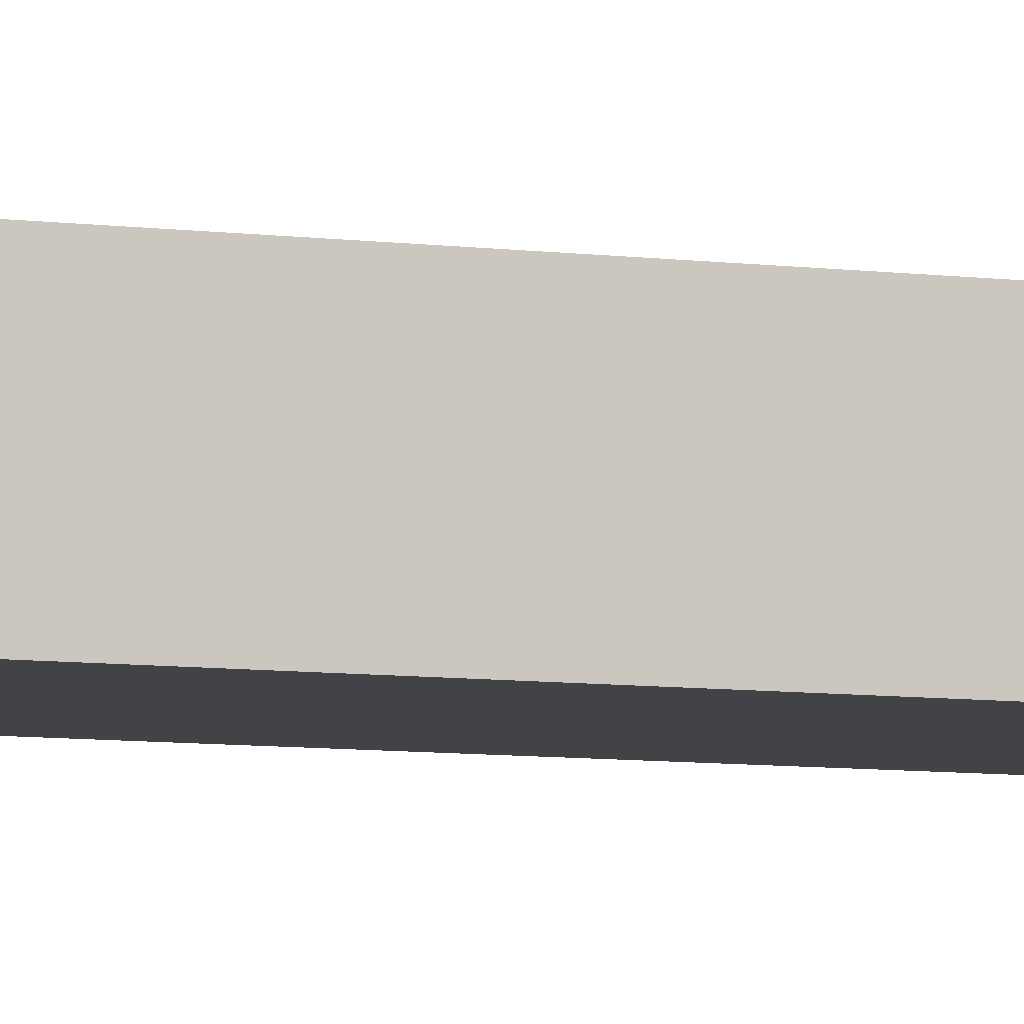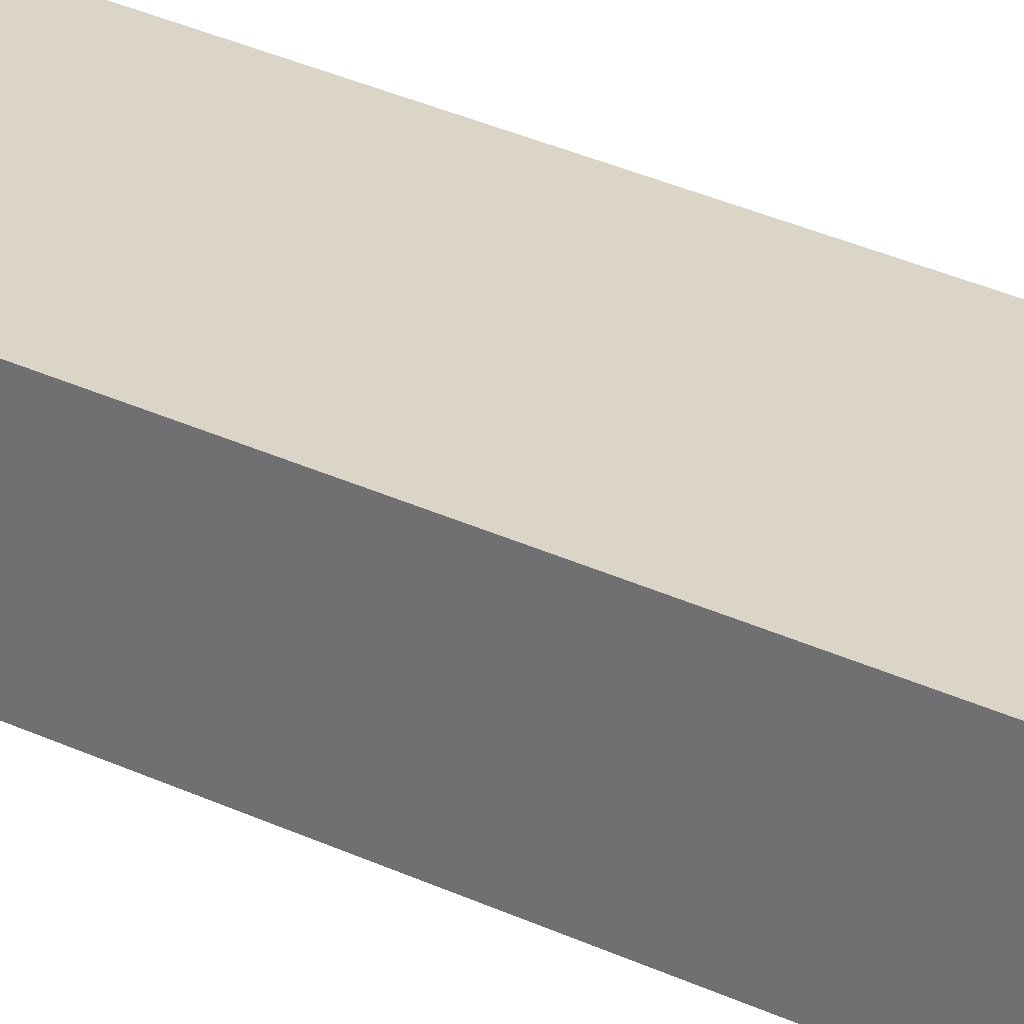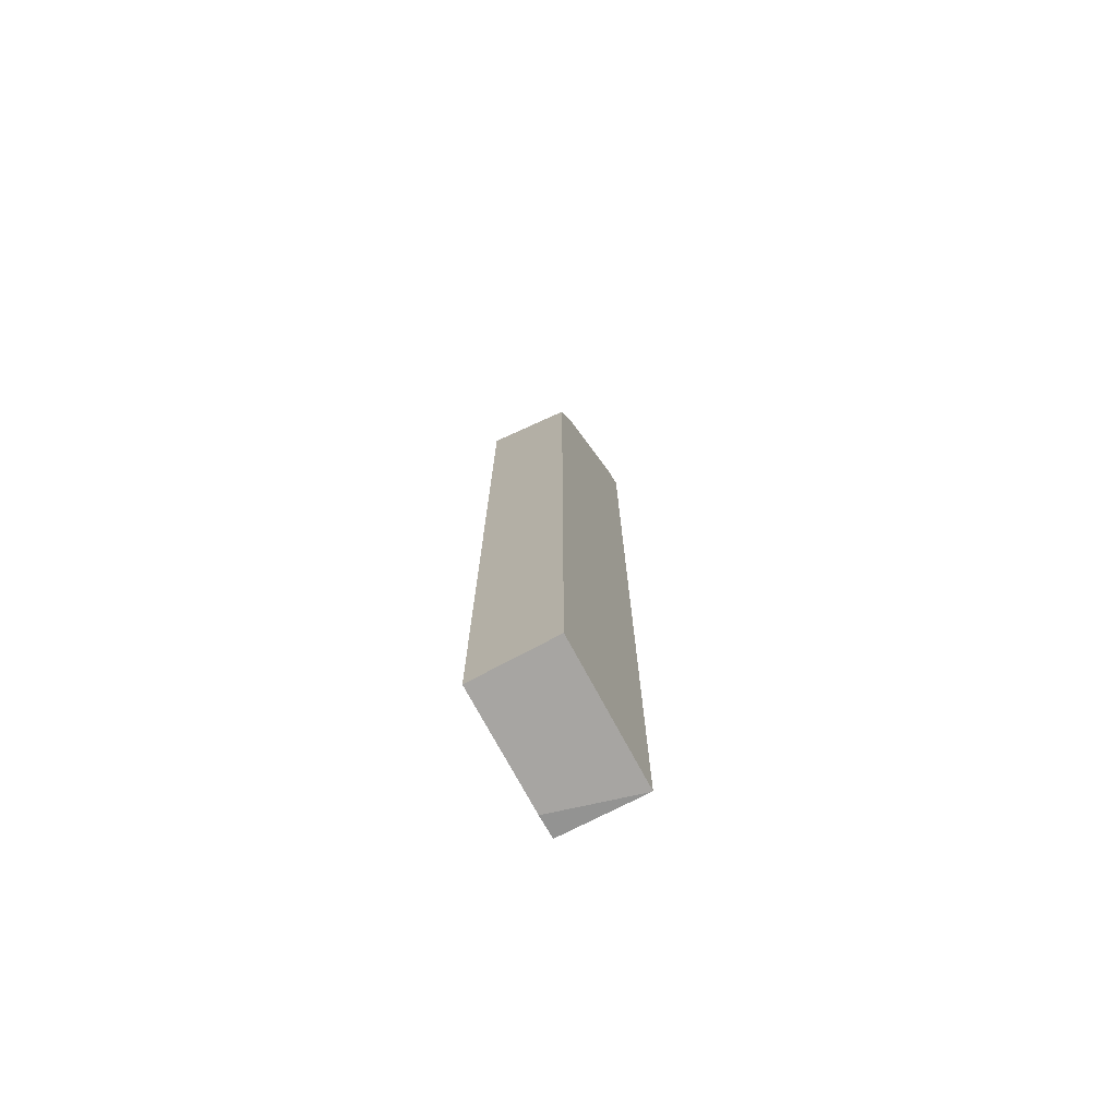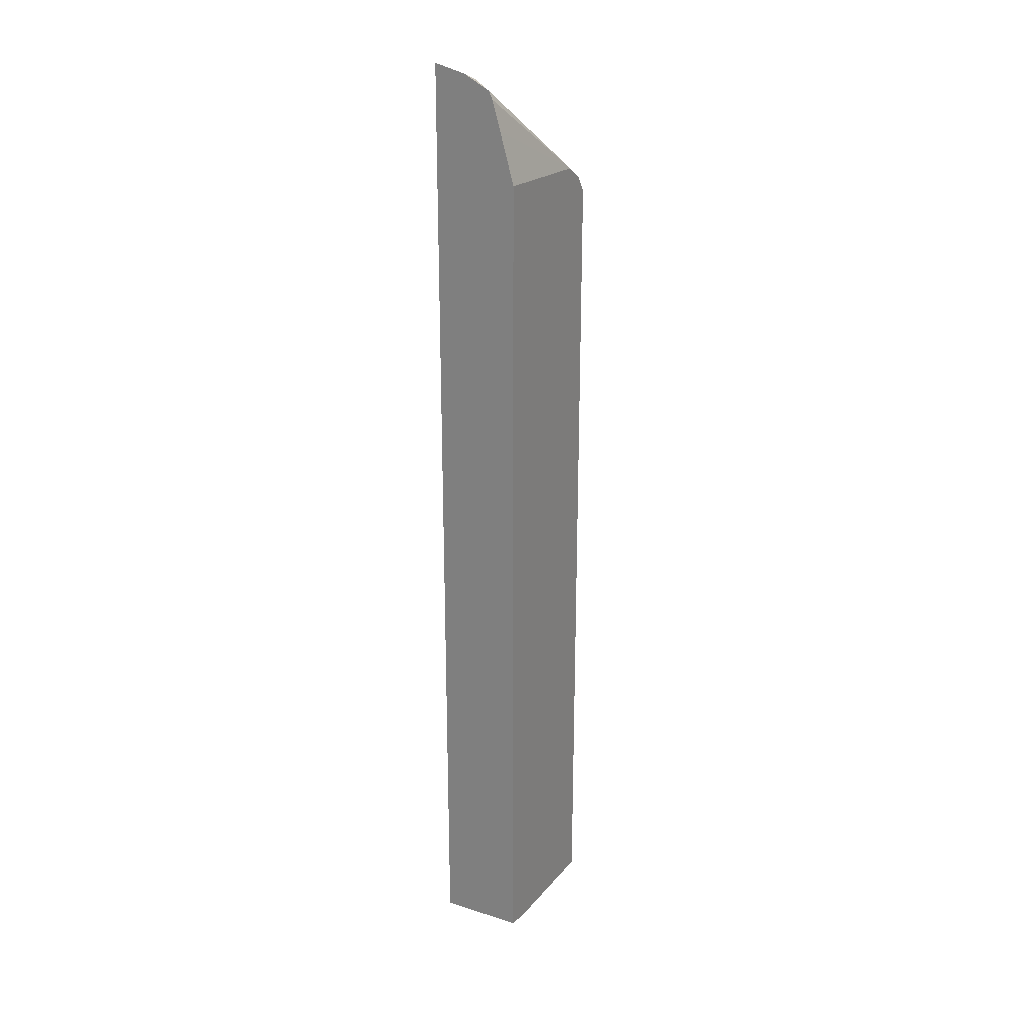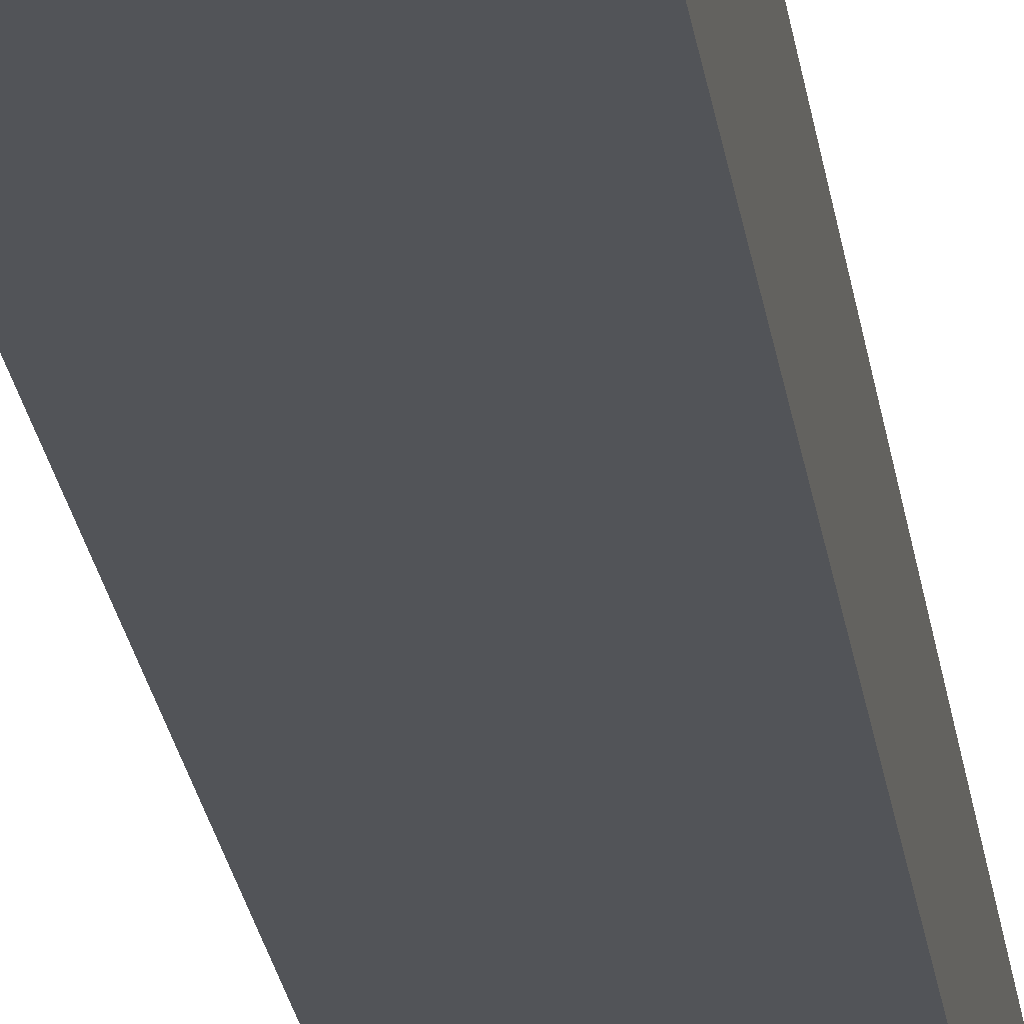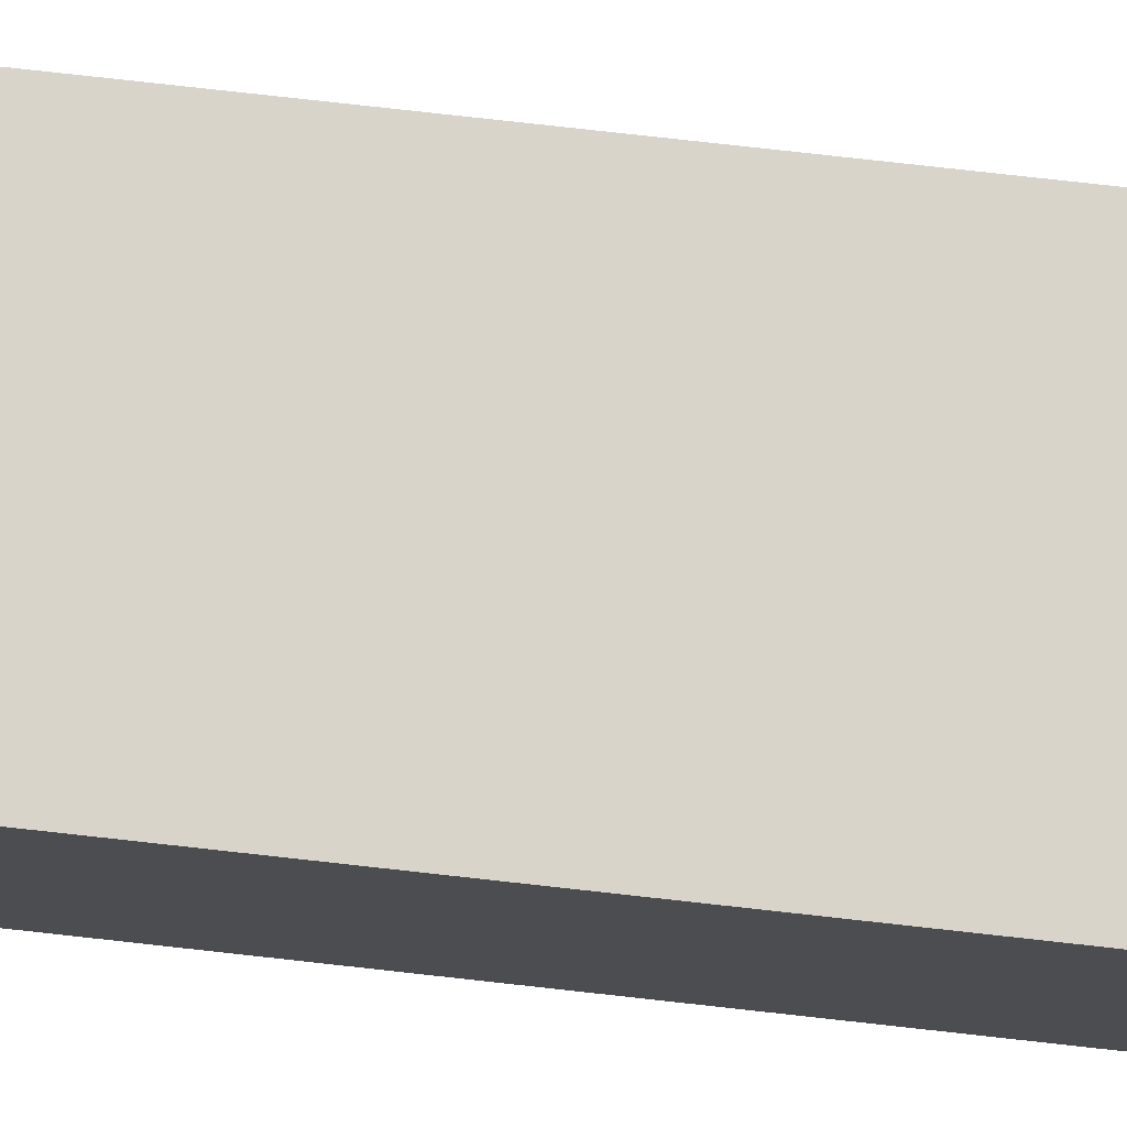
<metadata>
{"format":"obj","ext":"obj","renderer":"f3d","projection":"perspective","resolution":1024,"background":"white","views":[{"elev":-7.0,"azim":68.2,"up":"+Y"},{"elev":29.0,"azim":126.0,"up":"+Y"},{"elev":-73.9,"azim":118.2,"up":"+Z"},{"elev":24.4,"azim":-60.1,"up":"+Z"},{"elev":-22.9,"azim":-172.6,"up":"+Y"},{"elev":75.2,"azim":-83.6,"up":"+Y"}]}
</metadata>
<code>
v 0.5749 -0.3329 0.5445
v 0.5749 -0.2425 0.5144
v 0.5749 -0.3329 0.5446
v 0.5749 -0.3329 -0.3314
v 0.5745 -0.2425 0.5152
v 0.5749 -0.2425 -0.3314
v 0.5598 -0.2875 0.5597
v 0.5628 -0.3329 0.5627
v 0.4488 -0.3329 -0.3314
v 0.56 -0.2425 0.5442
v 0.4238 -0.2425 -0.3314
v 0.5547 -0.2425 0.5547
v 0.4438 -0.2425 0.6858
v 0.4438 -0.2521 0.6858
v 0.4387 -0.2799 0.6808
v 0.5446 -0.3329 0.5749
v 0.4238 -0.2434 -0.3314
v 0.4238 -0.3329 -0.3282
v 0.4238 -0.2425 0.6957
v 0.4238 -0.2758 0.6883
v 0.4238 -0.2762 0.6882
v 0.4238 -0.3046 0.674
v 0.4238 -0.3088 0.6656
v 0.4238 -0.3176 0.6353
v 0.4238 -0.3329 0.5815
f 8 13 14
f 11 23 22
f 8 14 15
f 8 15 16
f 9 18 17
f 11 17 18
f 11 18 25
f 11 25 24
f 11 24 23
f 11 22 21
f 14 20 15
f 11 20 19
f 13 19 14
f 14 19 20
f 15 20 21
f 15 21 22
f 15 22 16
f 16 22 23
f 16 23 24
f 7 13 8
f 11 21 20
f 7 12 13
f 16 24 25
f 5 10 7
f 7 10 12
f 1 2 3
f 1 3 8
f 1 8 16
f 1 16 25
f 1 25 18
f 1 9 4
f 1 4 6
f 1 6 2
f 2 5 3
f 1 18 9
f 2 11 19
f 2 6 11
f 4 17 11
f 4 9 17
f 3 5 7
f 3 7 8
f 4 11 6
f 2 12 10
f 2 13 12
f 2 19 13
f 2 10 5

</code>
